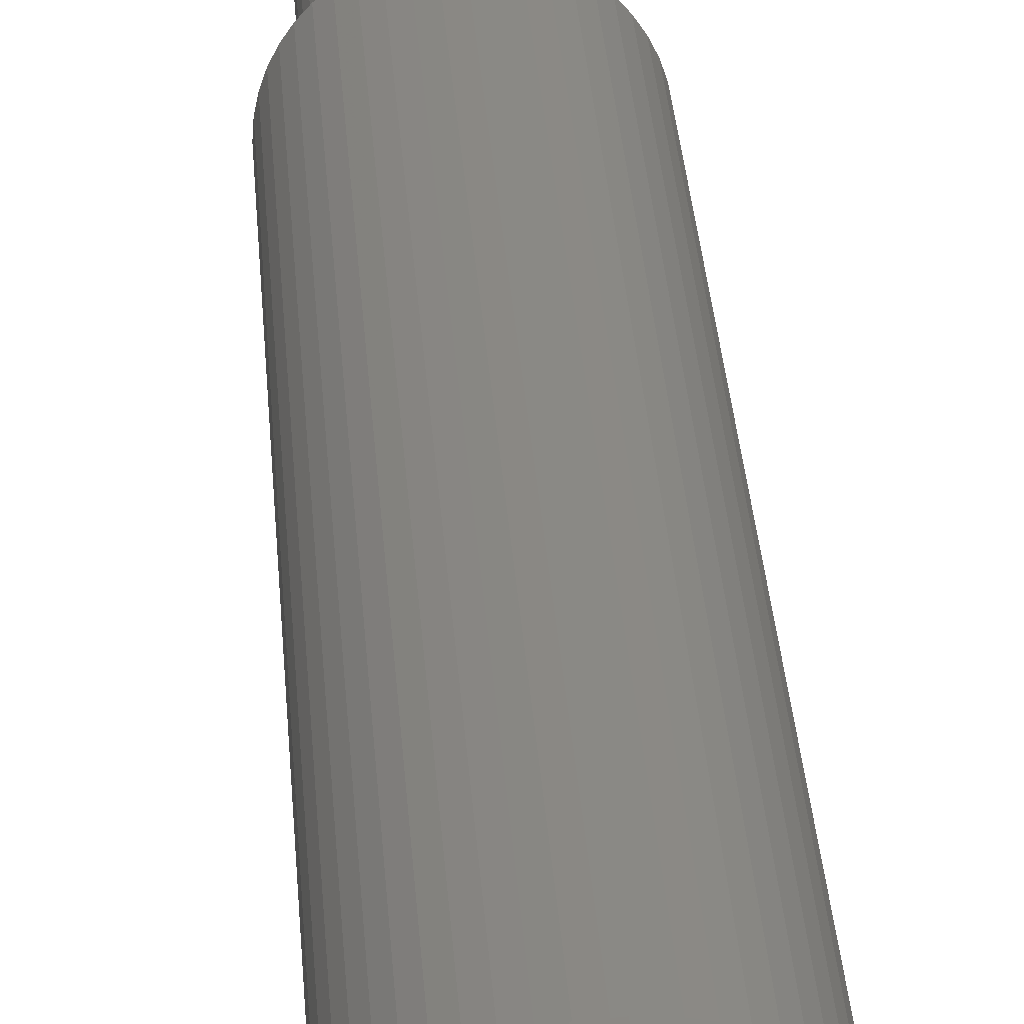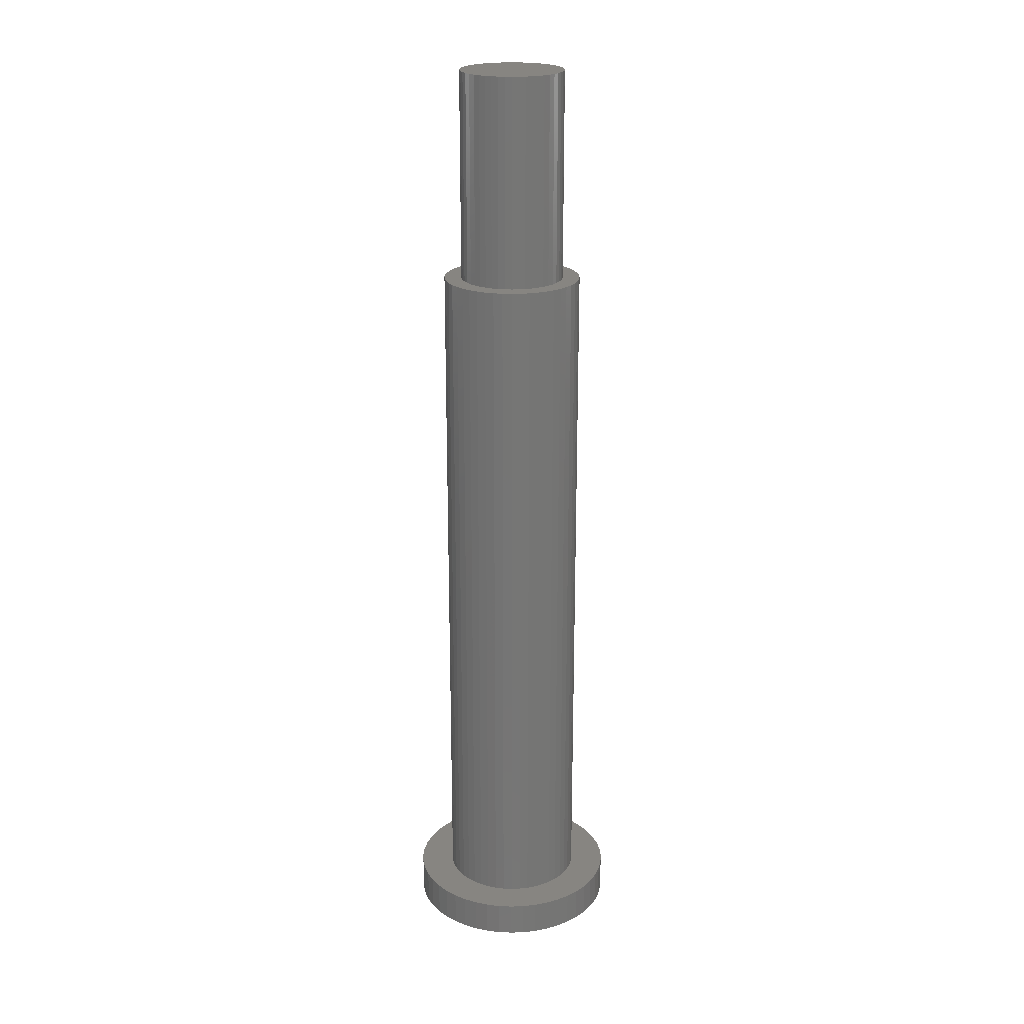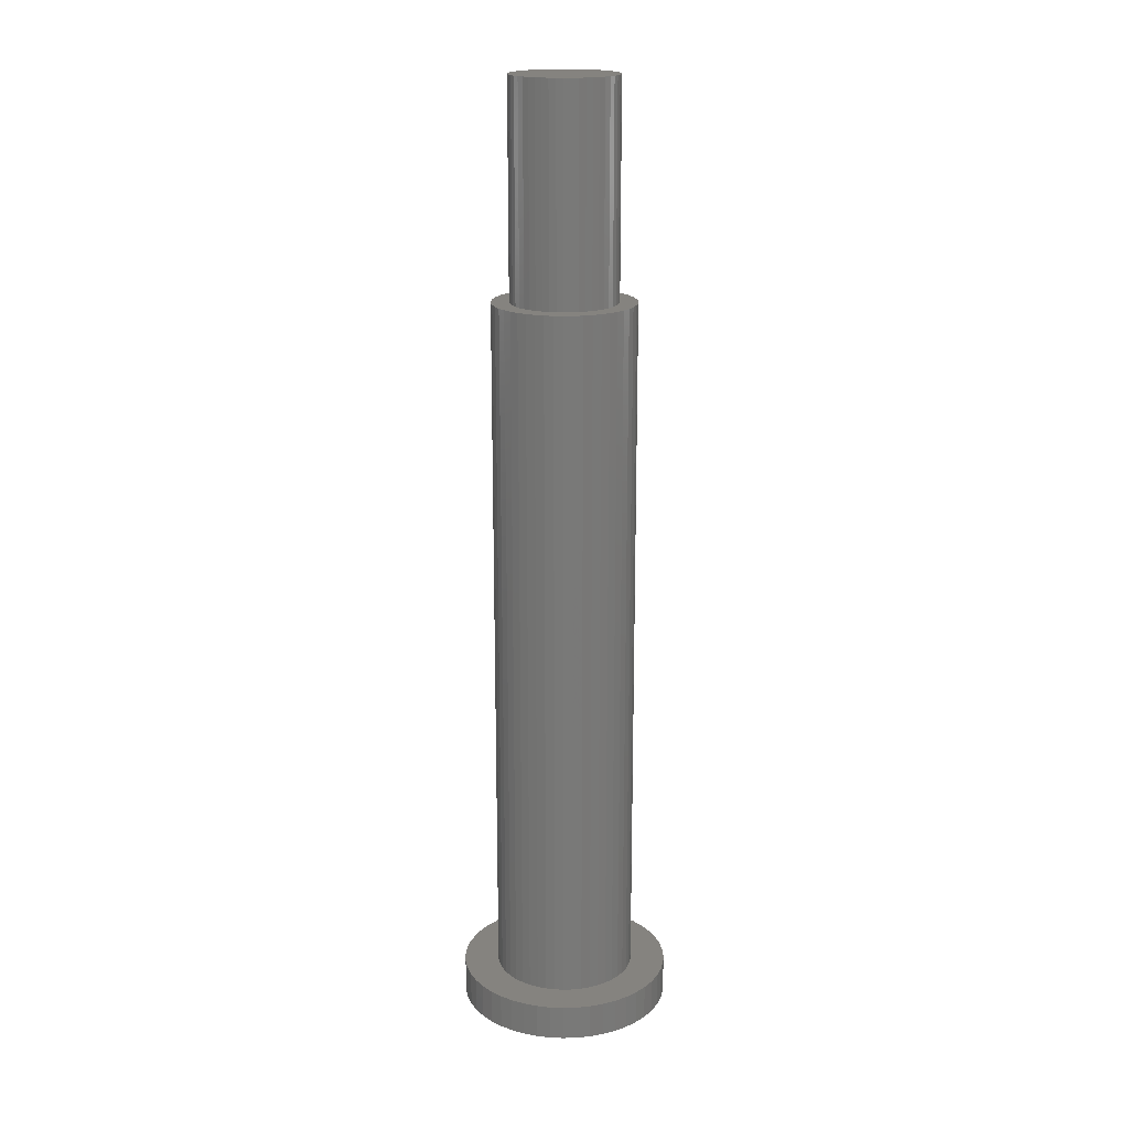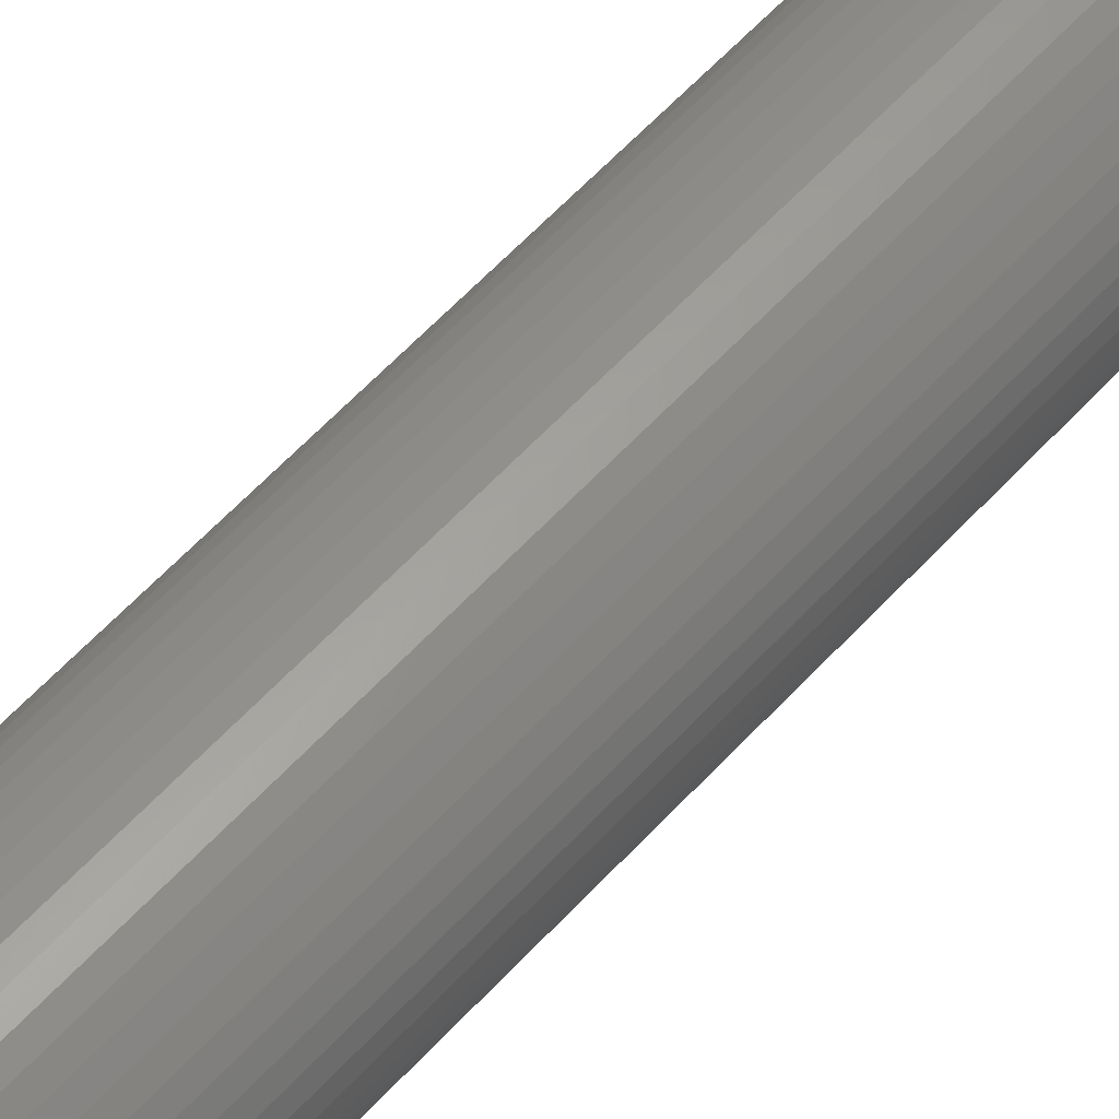
<metadata>
{"format":"stl","ext":"stl","renderer":"f3d","projection":"perspective","resolution":1024,"background":"white","views":[{"elev":28.4,"azim":176.5,"up":"+Y"},{"elev":21.8,"azim":-97.1,"up":"+Z"},{"elev":18.6,"azim":113.2,"up":"+Z"},{"elev":57.9,"azim":41.6,"up":"+Y"}]}
</metadata>
<code>
# stl→obj: 292 verts, 480 faces
v 0 0 -4
v 2.379 0.3132 -4
v 2.4 0 -4
v 2.318 0.6211 -4
v 2.217 0.9185 -4
v 2.078 1.2 -4
v 1.904 1.461 -4
v 1.697 1.697 -4
v 1.461 1.904 -4
v 1.2 2.078 -4
v 0.9185 2.217 -4
v 0.6211 2.318 -4
v 0.3132 2.379 -4
v 0 2.4 -4
v -0.3132 2.379 -4
v -0.6211 2.318 -4
v -0.9185 2.217 -4
v -1.2 2.078 -4
v -1.461 1.904 -4
v -1.697 1.697 -4
v -1.904 1.461 -4
v -2.078 1.2 -4
v -2.217 0.9185 -4
v -2.318 0.6211 -4
v -2.379 0.3132 -4
v -2.4 0 -4
v -2.379 -0.3132 -4
v -2.318 -0.6211 -4
v -2.217 -0.9185 -4
v -2.078 -1.2 -4
v -1.904 -1.461 -4
v -1.697 -1.697 -4
v -1.461 -1.904 -4
v -1.2 -2.078 -4
v -0.9185 -2.217 -4
v -0.6211 -2.318 -4
v -0.3132 -2.379 -4
v 0 -2.4 -4
v 0.3132 -2.379 -4
v 0.6211 -2.318 -4
v 0.9185 -2.217 -4
v 1.2 -2.078 -4
v 1.461 -1.904 -4
v 1.697 -1.697 -4
v 1.904 -1.461 -4
v 2.078 -1.2 -4
v 2.217 -0.9185 -4
v 2.318 -0.6211 -4
v 2.379 -0.3132 -4
v 0 0 -3.2
v 2.4 0 -3.2
v 2.379 0.3132 -3.2
v 2.318 0.6211 -3.2
v 2.217 0.9185 -3.2
v 2.078 1.2 -3.2
v 1.904 1.461 -3.2
v 1.697 1.697 -3.2
v 1.461 1.904 -3.2
v 1.2 2.078 -3.2
v 0.9185 2.217 -3.2
v 0.6211 2.318 -3.2
v 0.3132 2.379 -3.2
v 0 2.4 -3.2
v -0.3132 2.379 -3.2
v -0.6211 2.318 -3.2
v -0.9185 2.217 -3.2
v -1.2 2.078 -3.2
v -1.461 1.904 -3.2
v -1.697 1.697 -3.2
v -1.904 1.461 -3.2
v -2.078 1.2 -3.2
v -2.217 0.9185 -3.2
v -2.318 0.6211 -3.2
v -2.379 0.3132 -3.2
v -2.4 0 -3.2
v -2.379 -0.3132 -3.2
v -2.318 -0.6211 -3.2
v -2.217 -0.9185 -3.2
v -2.078 -1.2 -3.2
v -1.904 -1.461 -3.2
v -1.697 -1.697 -3.2
v -1.461 -1.904 -3.2
v -1.2 -2.078 -3.2
v -0.9185 -2.217 -3.2
v -0.6211 -2.318 -3.2
v -0.3132 -2.379 -3.2
v 0 -2.4 -3.2
v 0.3132 -2.379 -3.2
v 0.6211 -2.318 -3.2
v 0.9185 -2.217 -3.2
v 1.2 -2.078 -3.2
v 1.461 -1.904 -3.2
v 1.697 -1.697 -3.2
v 1.904 -1.461 -3.2
v 2.078 -1.2 -3.2
v 2.217 -0.9185 -3.2
v 2.318 -0.6211 -3.2
v 2.379 -0.3132 -3.2
v 0 0 12.8
v 1.6 0 12.8
v 1.586 0.2088 12.8
v 1.545 0.4141 12.8
v 1.478 0.6123 12.8
v 1.386 0.8 12.8
v 1.269 0.9741 12.8
v 1.131 1.131 12.8
v 0.9741 1.269 12.8
v 0.8 1.386 12.8
v 0.6123 1.478 12.8
v 0.4141 1.545 12.8
v 0.2088 1.586 12.8
v 0 1.6 12.8
v -0.2088 1.586 12.8
v -0.4141 1.545 12.8
v -0.6123 1.478 12.8
v -0.8 1.386 12.8
v -0.9741 1.269 12.8
v -1.131 1.131 12.8
v -1.269 0.9741 12.8
v -1.386 0.8 12.8
v -1.478 0.6123 12.8
v -1.545 0.4141 12.8
v -1.586 0.2088 12.8
v -1.6 0 12.8
v -1.586 -0.2088 12.8
v -1.545 -0.4141 12.8
v -1.478 -0.6123 12.8
v -1.386 -0.8 12.8
v -1.269 -0.9741 12.8
v -1.131 -1.131 12.8
v -0.9741 -1.269 12.8
v -0.8 -1.386 12.8
v -0.6123 -1.478 12.8
v -0.4141 -1.545 12.8
v -0.2088 -1.586 12.8
v 0 -1.6 12.8
v 0.2088 -1.586 12.8
v 0.4141 -1.545 12.8
v 0.6123 -1.478 12.8
v 0.8 -1.386 12.8
v 0.9741 -1.269 12.8
v 1.131 -1.131 12.8
v 1.269 -0.9741 12.8
v 1.386 -0.8 12.8
v 1.478 -0.6123 12.8
v 1.545 -0.4141 12.8
v 1.586 -0.2088 12.8
v 0 0 17.6
v 1.2 0 17.6
v 1.19 0.1566 17.6
v 1.159 0.3106 17.6
v 1.109 0.4592 17.6
v 1.039 0.6 17.6
v 0.9521 0.7306 17.6
v 0.8485 0.8485 17.6
v 0.7306 0.9521 17.6
v 0.6 1.039 17.6
v 0.4592 1.109 17.6
v 0.3106 1.159 17.6
v 0.1566 1.19 17.6
v 0 1.2 17.6
v -0.1566 1.19 17.6
v -0.3106 1.159 17.6
v -0.4592 1.109 17.6
v -0.6 1.039 17.6
v -0.7306 0.9521 17.6
v -0.8485 0.8485 17.6
v -0.9521 0.7306 17.6
v -1.039 0.6 17.6
v -1.109 0.4592 17.6
v -1.159 0.3106 17.6
v -1.19 0.1566 17.6
v -1.2 0 17.6
v -1.19 -0.1566 17.6
v -1.159 -0.3106 17.6
v -1.109 -0.4592 17.6
v -1.039 -0.6 17.6
v -0.9521 -0.7306 17.6
v -0.8485 -0.8485 17.6
v -0.7306 -0.9521 17.6
v -0.6 -1.039 17.6
v -0.4592 -1.109 17.6
v -0.3106 -1.159 17.6
v -0.1566 -1.19 17.6
v 0 -1.2 17.6
v 0.1566 -1.19 17.6
v 0.3106 -1.159 17.6
v 0.4592 -1.109 17.6
v 0.6 -1.039 17.6
v 0.7306 -0.9521 17.6
v 0.8485 -0.8485 17.6
v 0.9521 -0.7306 17.6
v 1.039 -0.6 17.6
v 1.109 -0.4592 17.6
v 1.159 -0.3106 17.6
v 1.19 -0.1566 17.6
v 1.6 0 -3.2
v 1.586 0.2088 -3.2
v 1.545 0.4141 -3.2
v 1.478 0.6123 -3.2
v 1.386 0.8 -3.2
v 1.269 0.9741 -3.2
v 1.131 1.131 -3.2
v 0.9741 1.269 -3.2
v 0.8 1.386 -3.2
v 0.6123 1.478 -3.2
v 0.4141 1.545 -3.2
v 0.2088 1.586 -3.2
v 0 1.6 -3.2
v -0.2088 1.586 -3.2
v -0.4141 1.545 -3.2
v -0.6123 1.478 -3.2
v -0.8 1.386 -3.2
v -0.9741 1.269 -3.2
v -1.131 1.131 -3.2
v -1.269 0.9741 -3.2
v -1.386 0.8 -3.2
v -1.478 0.6123 -3.2
v -1.545 0.4141 -3.2
v -1.586 0.2088 -3.2
v -1.6 0 -3.2
v -1.586 -0.2088 -3.2
v -1.545 -0.4141 -3.2
v -1.478 -0.6123 -3.2
v -1.386 -0.8 -3.2
v -1.269 -0.9741 -3.2
v -1.131 -1.131 -3.2
v -0.9741 -1.269 -3.2
v -0.8 -1.386 -3.2
v -0.6123 -1.478 -3.2
v -0.4141 -1.545 -3.2
v -0.2088 -1.586 -3.2
v 0 -1.6 -3.2
v 0.2088 -1.586 -3.2
v 0.4141 -1.545 -3.2
v 0.6123 -1.478 -3.2
v 0.8 -1.386 -3.2
v 0.9741 -1.269 -3.2
v 1.131 -1.131 -3.2
v 1.269 -0.9741 -3.2
v 1.386 -0.8 -3.2
v 1.478 -0.6123 -3.2
v 1.545 -0.4141 -3.2
v 1.586 -0.2088 -3.2
v 1.2 0 12.8
v 1.19 0.1566 12.8
v 1.159 0.3106 12.8
v 1.109 0.4592 12.8
v 1.039 0.6 12.8
v 0.9521 0.7306 12.8
v 0.8485 0.8485 12.8
v 0.7306 0.9521 12.8
v 0.6 1.039 12.8
v 0.4592 1.109 12.8
v 0.3106 1.159 12.8
v 0.1566 1.19 12.8
v 0 1.2 12.8
v -0.1566 1.19 12.8
v -0.3106 1.159 12.8
v -0.4592 1.109 12.8
v -0.6 1.039 12.8
v -0.7306 0.9521 12.8
v -0.8485 0.8485 12.8
v -0.9521 0.7306 12.8
v -1.039 0.6 12.8
v -1.109 0.4592 12.8
v -1.159 0.3106 12.8
v -1.19 0.1566 12.8
v -1.2 0 12.8
v -1.19 -0.1566 12.8
v -1.159 -0.3106 12.8
v -1.109 -0.4592 12.8
v -1.039 -0.6 12.8
v -0.9521 -0.7306 12.8
v -0.8485 -0.8485 12.8
v -0.7306 -0.9521 12.8
v -0.6 -1.039 12.8
v -0.4592 -1.109 12.8
v -0.3106 -1.159 12.8
v -0.1566 -1.19 12.8
v 0 -1.2 12.8
v 0.1566 -1.19 12.8
v 0.3106 -1.159 12.8
v 0.4592 -1.109 12.8
v 0.6 -1.039 12.8
v 0.7306 -0.9521 12.8
v 0.8485 -0.8485 12.8
v 0.9521 -0.7306 12.8
v 1.039 -0.6 12.8
v 1.109 -0.4592 12.8
v 1.159 -0.3106 12.8
v 1.19 -0.1566 12.8
f 1 2 3
f 1 4 2
f 1 5 4
f 1 6 5
f 1 7 6
f 1 8 7
f 1 9 8
f 1 10 9
f 1 11 10
f 1 12 11
f 1 13 12
f 1 14 13
f 1 15 14
f 1 16 15
f 1 17 16
f 1 18 17
f 1 19 18
f 1 20 19
f 1 21 20
f 1 22 21
f 1 23 22
f 1 24 23
f 1 25 24
f 1 26 25
f 1 27 26
f 1 28 27
f 1 29 28
f 1 30 29
f 1 31 30
f 1 32 31
f 1 33 32
f 1 34 33
f 1 35 34
f 1 36 35
f 1 37 36
f 1 38 37
f 1 39 38
f 1 40 39
f 1 41 40
f 1 42 41
f 1 43 42
f 1 44 43
f 1 45 44
f 1 46 45
f 1 47 46
f 1 48 47
f 1 49 48
f 1 3 49
f 50 51 52
f 50 52 53
f 50 53 54
f 50 54 55
f 50 55 56
f 50 56 57
f 50 57 58
f 50 58 59
f 50 59 60
f 50 60 61
f 50 61 62
f 50 62 63
f 50 63 64
f 50 64 65
f 50 65 66
f 50 66 67
f 50 67 68
f 50 68 69
f 50 69 70
f 50 70 71
f 50 71 72
f 50 72 73
f 50 73 74
f 50 74 75
f 50 75 76
f 50 76 77
f 50 77 78
f 50 78 79
f 50 79 80
f 50 80 81
f 50 81 82
f 50 82 83
f 50 83 84
f 50 84 85
f 50 85 86
f 50 86 87
f 50 87 88
f 50 88 89
f 50 89 90
f 50 90 91
f 50 91 92
f 50 92 93
f 50 93 94
f 50 94 95
f 50 95 96
f 50 96 97
f 50 97 98
f 50 98 51
f 99 100 101
f 99 101 102
f 99 102 103
f 99 103 104
f 99 104 105
f 99 105 106
f 99 106 107
f 99 107 108
f 99 108 109
f 99 109 110
f 99 110 111
f 99 111 112
f 99 112 113
f 99 113 114
f 99 114 115
f 99 115 116
f 99 116 117
f 99 117 118
f 99 118 119
f 99 119 120
f 99 120 121
f 99 121 122
f 99 122 123
f 99 123 124
f 99 124 125
f 99 125 126
f 99 126 127
f 99 127 128
f 99 128 129
f 99 129 130
f 99 130 131
f 99 131 132
f 99 132 133
f 99 133 134
f 99 134 135
f 99 135 136
f 99 136 137
f 99 137 138
f 99 138 139
f 99 139 140
f 99 140 141
f 99 141 142
f 99 142 143
f 99 143 144
f 99 144 145
f 99 145 146
f 99 146 147
f 99 147 100
f 148 149 150
f 148 150 151
f 148 151 152
f 148 152 153
f 148 153 154
f 148 154 155
f 148 155 156
f 148 156 157
f 148 157 158
f 148 158 159
f 148 159 160
f 148 160 161
f 148 161 162
f 148 162 163
f 148 163 164
f 148 164 165
f 148 165 166
f 148 166 167
f 148 167 168
f 148 168 169
f 148 169 170
f 148 170 171
f 148 171 172
f 148 172 173
f 148 173 174
f 148 174 175
f 148 175 176
f 148 176 177
f 148 177 178
f 148 178 179
f 148 179 180
f 148 180 181
f 148 181 182
f 148 182 183
f 148 183 184
f 148 184 185
f 148 185 186
f 148 186 187
f 148 187 188
f 148 188 189
f 148 189 190
f 148 190 191
f 148 191 192
f 148 192 193
f 148 193 194
f 148 194 195
f 148 195 196
f 148 196 149
f 52 51 3
f 3 2 52
f 53 52 2
f 2 4 53
f 54 53 4
f 4 5 54
f 55 54 5
f 5 6 55
f 56 55 6
f 6 7 56
f 57 56 7
f 7 8 57
f 58 57 8
f 8 9 58
f 59 58 9
f 9 10 59
f 60 59 10
f 10 11 60
f 61 60 11
f 11 12 61
f 62 61 12
f 12 13 62
f 63 62 13
f 13 14 63
f 64 63 14
f 14 15 64
f 65 64 15
f 15 16 65
f 66 65 16
f 16 17 66
f 67 66 17
f 17 18 67
f 68 67 18
f 18 19 68
f 69 68 19
f 19 20 69
f 70 69 20
f 20 21 70
f 71 70 21
f 21 22 71
f 72 71 22
f 22 23 72
f 73 72 23
f 23 24 73
f 74 73 24
f 24 25 74
f 75 74 25
f 25 26 75
f 76 75 26
f 26 27 76
f 77 76 27
f 27 28 77
f 78 77 28
f 28 29 78
f 79 78 29
f 29 30 79
f 80 79 30
f 30 31 80
f 81 80 31
f 31 32 81
f 82 81 32
f 32 33 82
f 83 82 33
f 33 34 83
f 84 83 34
f 34 35 84
f 85 84 35
f 35 36 85
f 86 85 36
f 36 37 86
f 87 86 37
f 37 38 87
f 88 87 38
f 38 39 88
f 89 88 39
f 39 40 89
f 90 89 40
f 40 41 90
f 91 90 41
f 41 42 91
f 92 91 42
f 42 43 92
f 93 92 43
f 43 44 93
f 94 93 44
f 44 45 94
f 95 94 45
f 45 46 95
f 96 95 46
f 46 47 96
f 97 96 47
f 47 48 97
f 98 97 48
f 48 49 98
f 51 98 49
f 49 3 51
f 101 100 197
f 197 198 101
f 102 101 198
f 198 199 102
f 103 102 199
f 199 200 103
f 104 103 200
f 200 201 104
f 105 104 201
f 201 202 105
f 106 105 202
f 202 203 106
f 107 106 203
f 203 204 107
f 108 107 204
f 204 205 108
f 109 108 205
f 205 206 109
f 110 109 206
f 206 207 110
f 111 110 207
f 207 208 111
f 112 111 208
f 208 209 112
f 113 112 209
f 209 210 113
f 114 113 210
f 210 211 114
f 115 114 211
f 211 212 115
f 116 115 212
f 212 213 116
f 117 116 213
f 213 214 117
f 118 117 214
f 214 215 118
f 119 118 215
f 215 216 119
f 120 119 216
f 216 217 120
f 121 120 217
f 217 218 121
f 122 121 218
f 218 219 122
f 123 122 219
f 219 220 123
f 124 123 220
f 220 221 124
f 125 124 221
f 221 222 125
f 126 125 222
f 222 223 126
f 127 126 223
f 223 224 127
f 128 127 224
f 224 225 128
f 129 128 225
f 225 226 129
f 130 129 226
f 226 227 130
f 131 130 227
f 227 228 131
f 132 131 228
f 228 229 132
f 133 132 229
f 229 230 133
f 134 133 230
f 230 231 134
f 135 134 231
f 231 232 135
f 136 135 232
f 232 233 136
f 137 136 233
f 233 234 137
f 138 137 234
f 234 235 138
f 139 138 235
f 235 236 139
f 140 139 236
f 236 237 140
f 141 140 237
f 237 238 141
f 142 141 238
f 238 239 142
f 143 142 239
f 239 240 143
f 144 143 240
f 240 241 144
f 145 144 241
f 241 242 145
f 146 145 242
f 242 243 146
f 147 146 243
f 243 244 147
f 100 147 244
f 244 197 100
f 150 149 245
f 245 246 150
f 151 150 246
f 246 247 151
f 152 151 247
f 247 248 152
f 153 152 248
f 248 249 153
f 154 153 249
f 249 250 154
f 155 154 250
f 250 251 155
f 156 155 251
f 251 252 156
f 157 156 252
f 252 253 157
f 158 157 253
f 253 254 158
f 159 158 254
f 254 255 159
f 160 159 255
f 255 256 160
f 161 160 256
f 256 257 161
f 162 161 257
f 257 258 162
f 163 162 258
f 258 259 163
f 164 163 259
f 259 260 164
f 165 164 260
f 260 261 165
f 166 165 261
f 261 262 166
f 167 166 262
f 262 263 167
f 168 167 263
f 263 264 168
f 169 168 264
f 264 265 169
f 170 169 265
f 265 266 170
f 171 170 266
f 266 267 171
f 172 171 267
f 267 268 172
f 173 172 268
f 268 269 173
f 174 173 269
f 269 270 174
f 175 174 270
f 270 271 175
f 176 175 271
f 271 272 176
f 177 176 272
f 272 273 177
f 178 177 273
f 273 274 178
f 179 178 274
f 274 275 179
f 180 179 275
f 275 276 180
f 181 180 276
f 276 277 181
f 182 181 277
f 277 278 182
f 183 182 278
f 278 279 183
f 184 183 279
f 279 280 184
f 185 184 280
f 280 281 185
f 186 185 281
f 281 282 186
f 187 186 282
f 282 283 187
f 188 187 283
f 283 284 188
f 189 188 284
f 284 285 189
f 190 189 285
f 285 286 190
f 191 190 286
f 286 287 191
f 192 191 287
f 287 288 192
f 193 192 288
f 288 289 193
f 194 193 289
f 289 290 194
f 195 194 290
f 290 291 195
f 196 195 291
f 291 292 196
f 149 196 292
f 292 245 149

</code>
